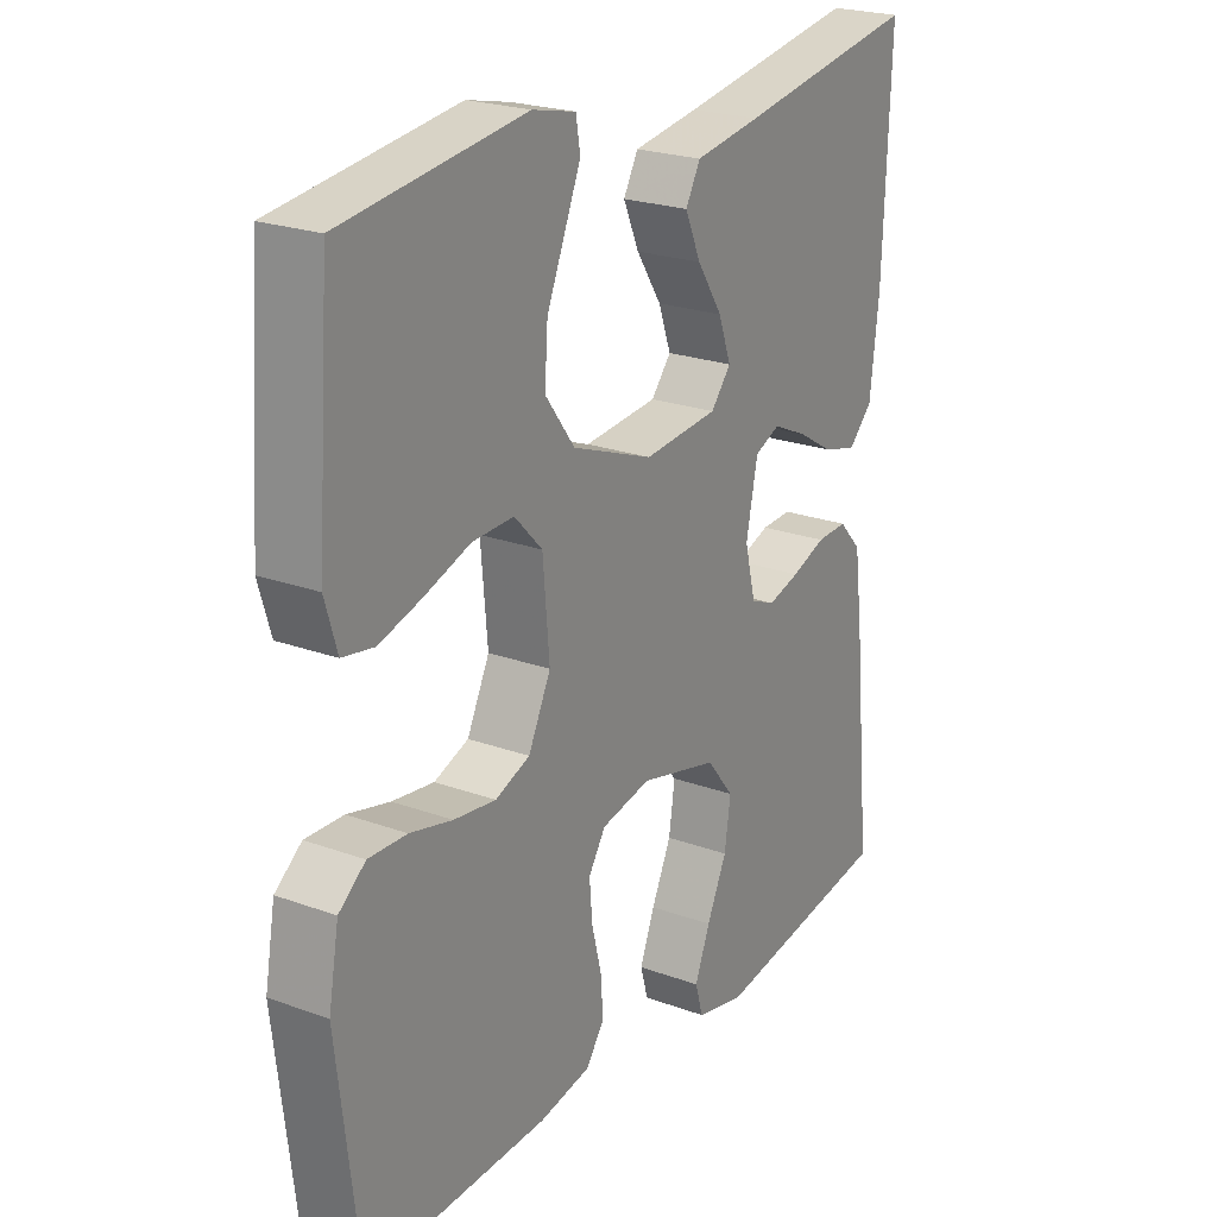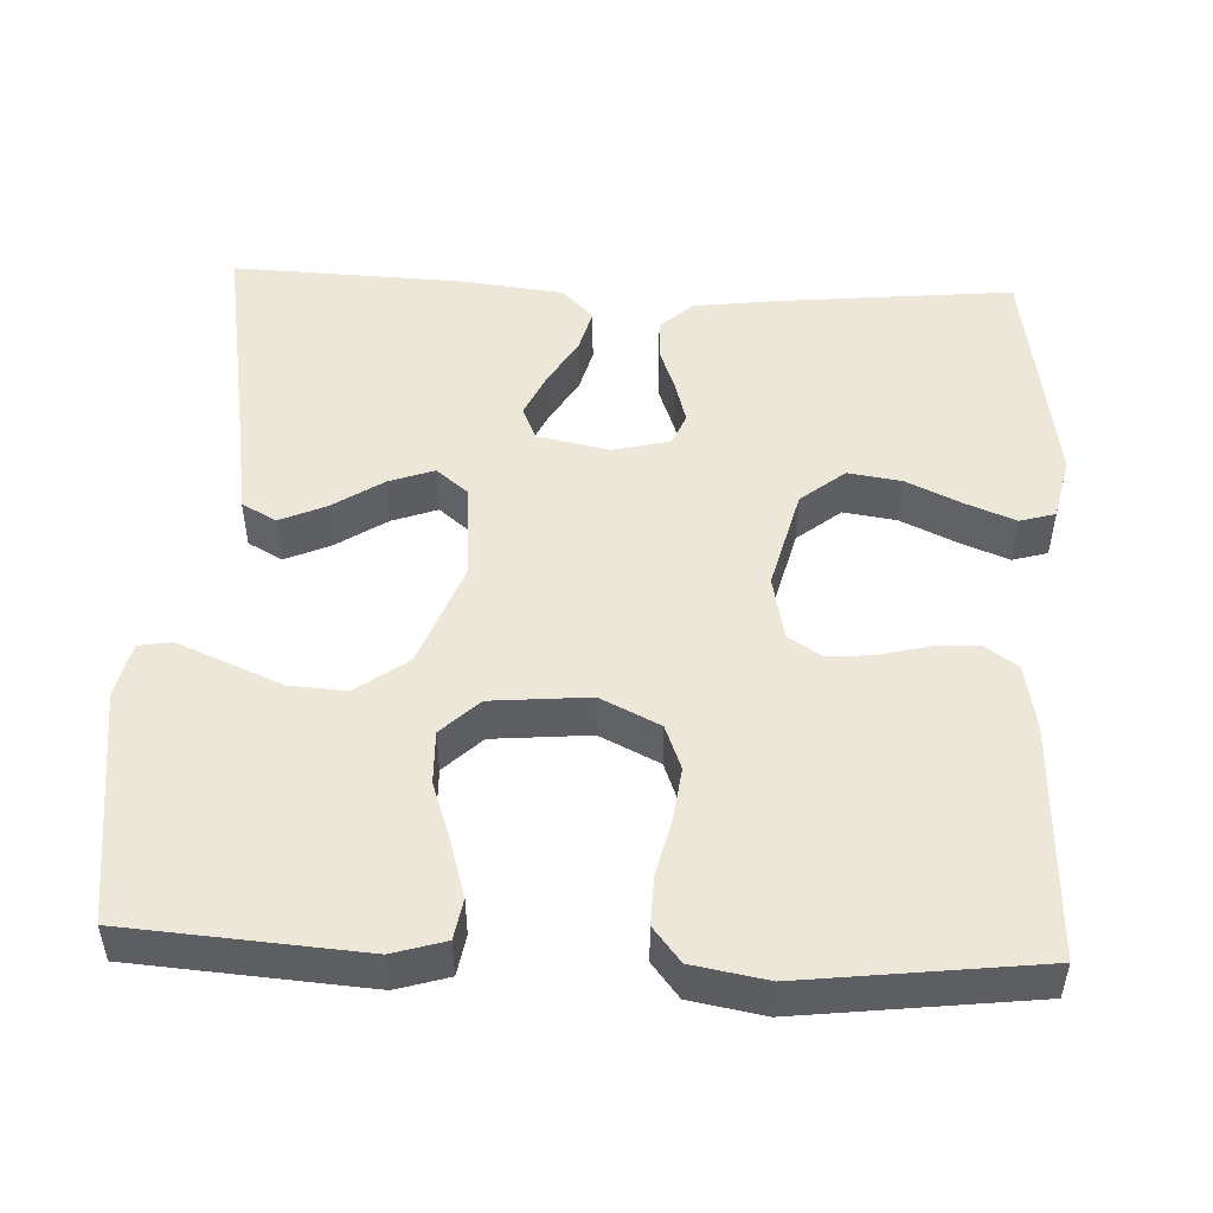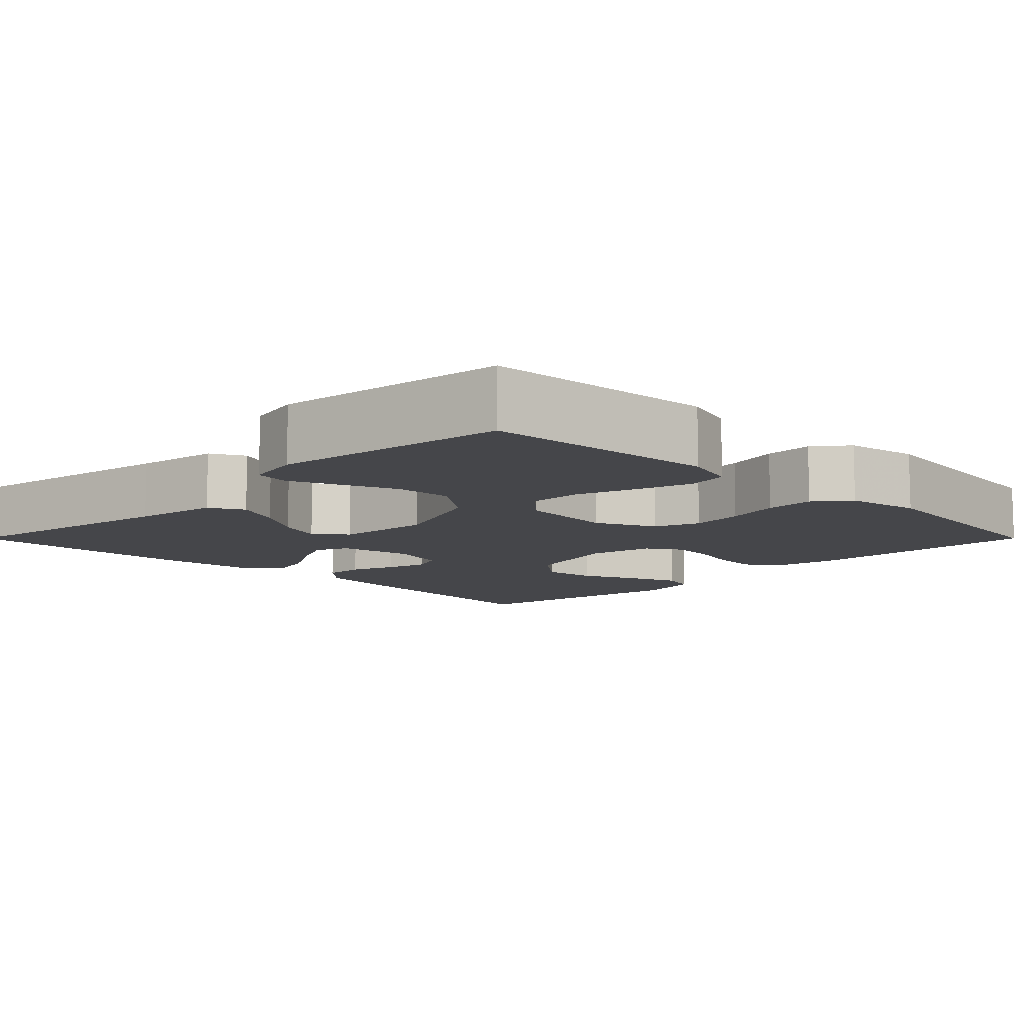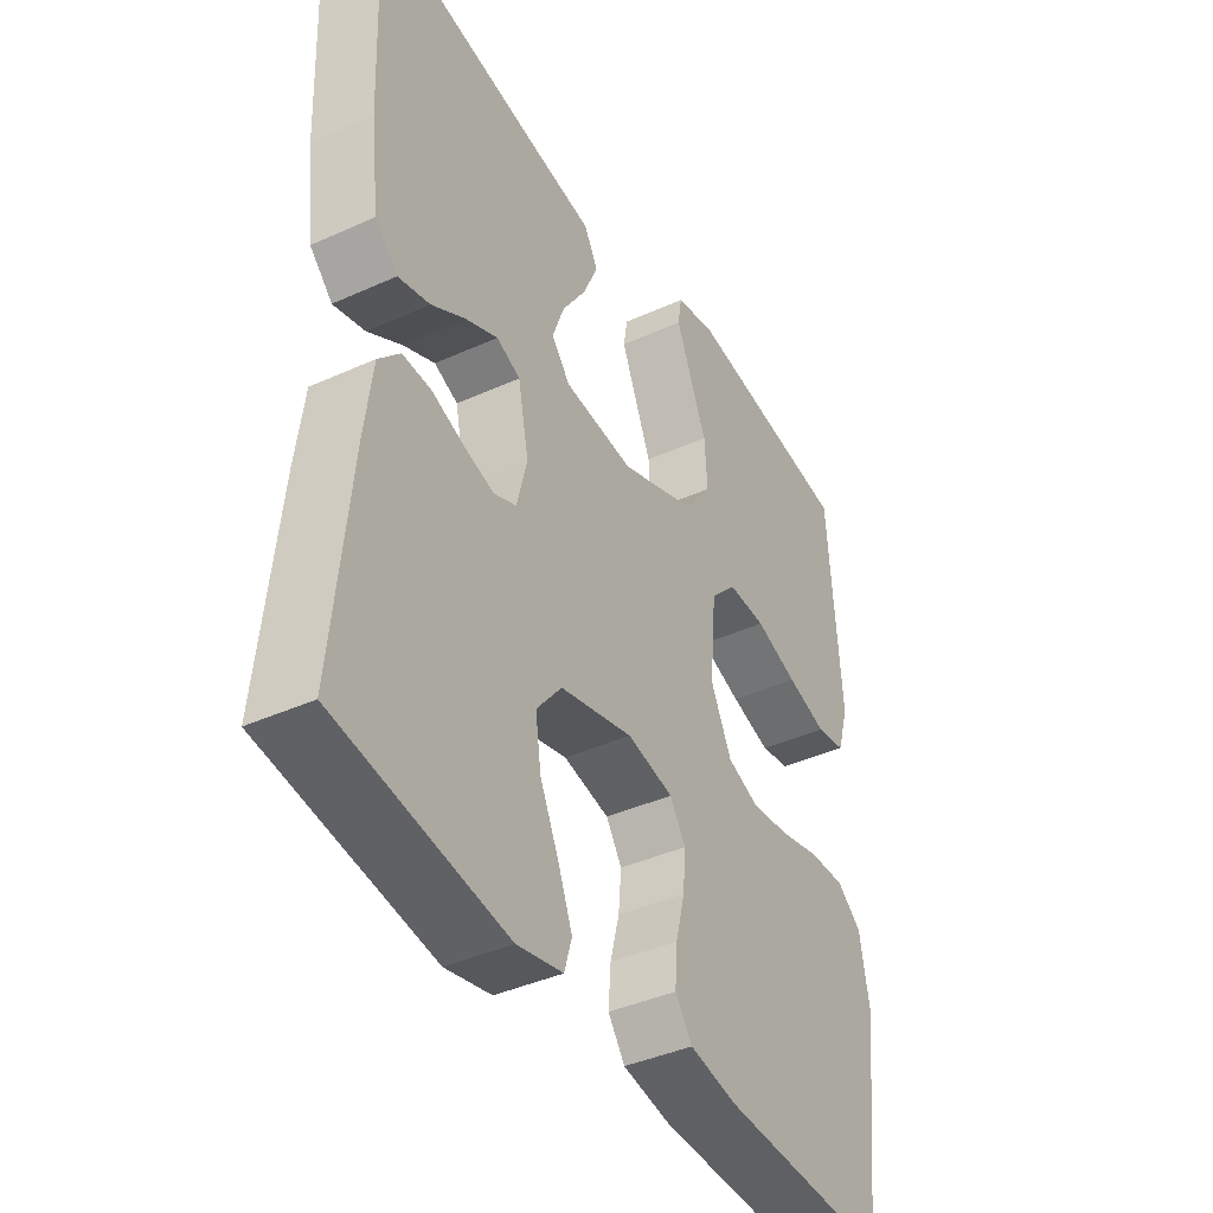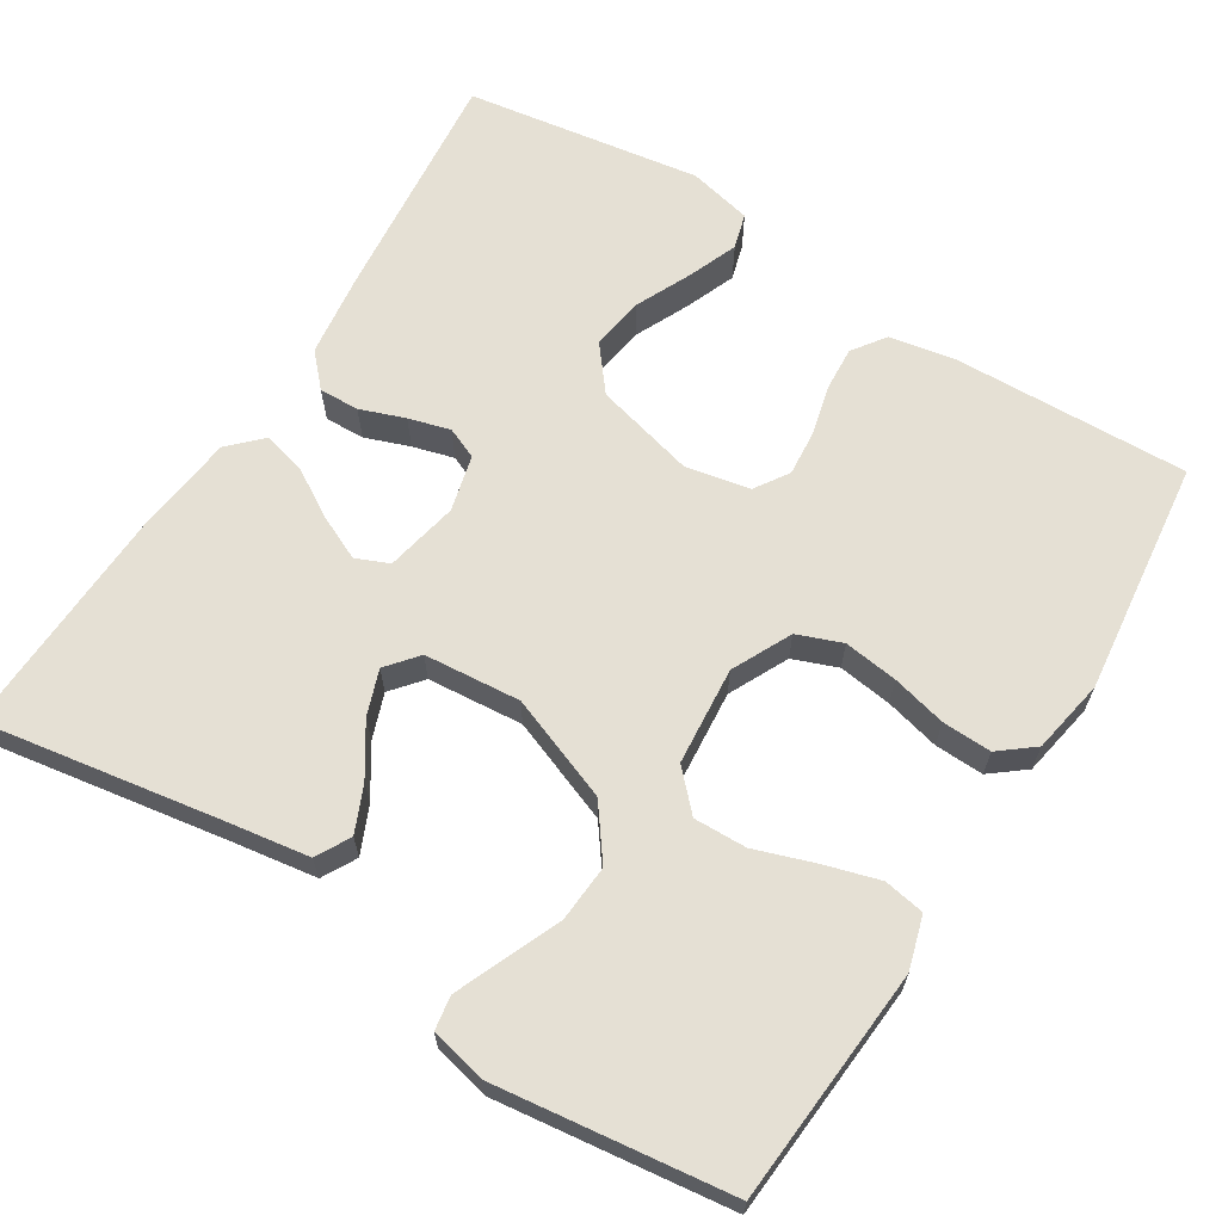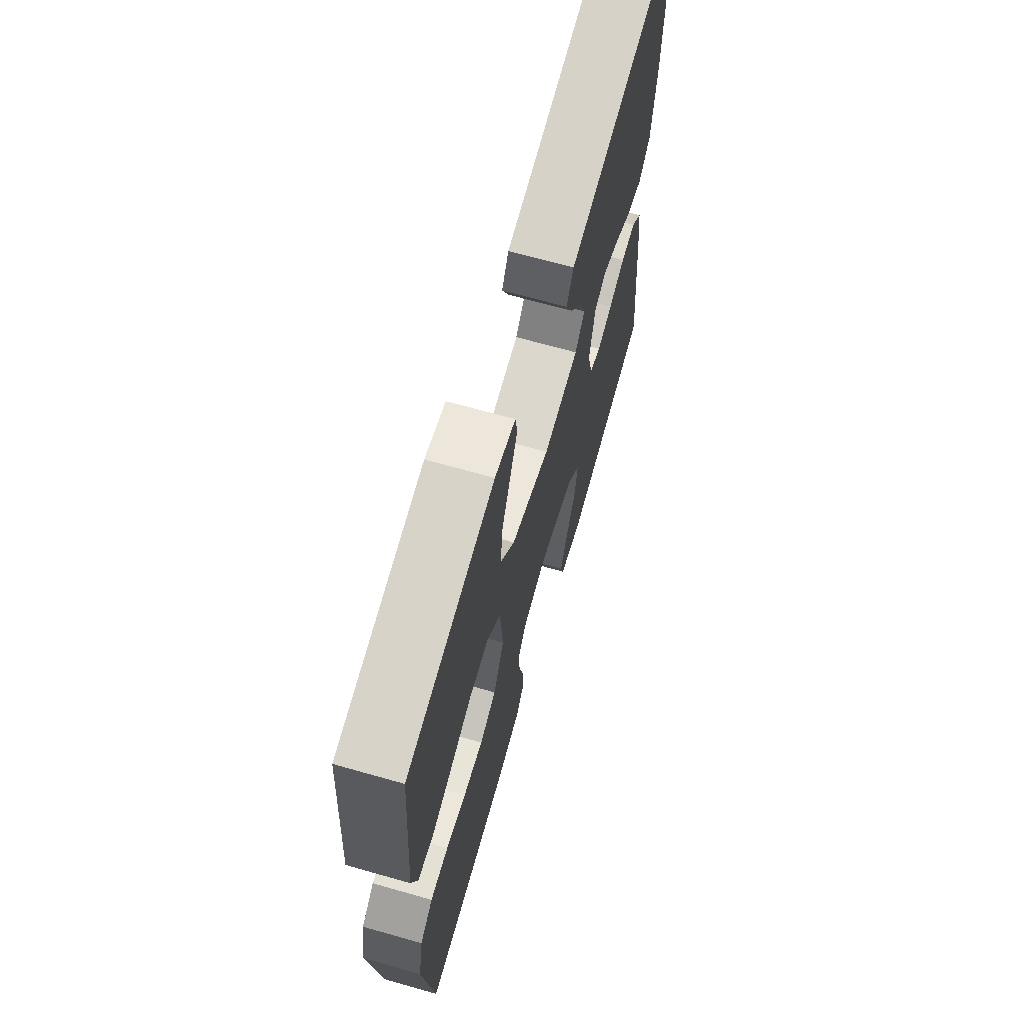
<metadata>
{"format":"obj","ext":"obj","renderer":"f3d","projection":"perspective","resolution":1024,"background":"white","views":[{"elev":23.0,"azim":121.9,"up":"+Z"},{"elev":50.0,"azim":92.6,"up":"+Y"},{"elev":-9.9,"azim":45.0,"up":"+Y"},{"elev":-40.6,"azim":-61.0,"up":"+Z"},{"elev":65.3,"azim":32.2,"up":"+Y"},{"elev":68.0,"azim":105.9,"up":"+Z"}]}
</metadata>
<code>
v -0.5 0.07 -0.5
v -0.47 0.07 -0.2
v -0.456 0.07 -0.092
v -0.418 0.07 -0.051
v -0.367 0.07 -0.053
v -0.31 0.07 -0.074
v -0.257 0.07 -0.089
v -0.217 0.07 -0.072
v -0.199 0.07 0
v -0.218 0.07 0.093
v -0.26 0.07 0.111
v -0.317 0.07 0.085
v -0.377 0.07 0.049
v -0.433 0.07 0.034
v -0.473 0.07 0.074
v -0.488 0.07 0.2
v -0.5 0.07 0.5
v -0.2 0.07 0.45
v -0.091 0.07 0.433
v -0.067 0.07 0.389
v -0.093 0.07 0.33
v -0.135 0.07 0.266
v -0.156 0.07 0.208
v -0.123 0.07 0.168
v 0 0.07 0.157
v 0.134 0.07 0.208
v 0.183 0.07 0.274
v 0.178 0.07 0.347
v 0.148 0.07 0.418
v 0.122 0.07 0.48
v 0.129 0.07 0.523
v 0.2 0.07 0.539
v 0.5 0.07 0.5
v 0.522 0.07 0.2
v 0.502 0.07 0.133
v 0.45 0.07 0.124
v 0.379 0.07 0.145
v 0.304 0.07 0.171
v 0.236 0.07 0.173
v 0.19 0.07 0.125
v 0.179 0.07 0
v 0.216 0.07 -0.076
v 0.273 0.07 -0.098
v 0.342 0.07 -0.089
v 0.412 0.07 -0.072
v 0.475 0.07 -0.07
v 0.519 0.07 -0.105
v 0.536 0.07 -0.2
v 0.5 0.07 -0.5
v 0.2 0.07 -0.489
v 0.115 0.07 -0.473
v 0.085 0.07 -0.431
v 0.089 0.07 -0.374
v 0.105 0.07 -0.311
v 0.11 0.07 -0.253
v 0.082 0.07 -0.21
v 0 0.07 -0.193
v -0.129 0.07 -0.226
v -0.174 0.07 -0.282
v -0.164 0.07 -0.35
v -0.131 0.07 -0.421
v -0.106 0.07 -0.484
v -0.119 0.07 -0.529
v -0.2 0.07 -0.547
v -0.5 0 -0.5
v -0.47 0 -0.2
v -0.456 0 -0.092
v -0.418 0 -0.051
v -0.367 0 -0.053
v -0.31 0 -0.074
v -0.257 0 -0.089
v -0.217 0 -0.072
v -0.199 0 0
v -0.218 0 0.093
v -0.26 0 0.111
v -0.317 0 0.085
v -0.377 0 0.049
v -0.433 0 0.034
v -0.473 0 0.074
v -0.488 0 0.2
v -0.5 0 0.5
v -0.2 0 0.45
v -0.091 0 0.433
v -0.067 0 0.389
v -0.093 0 0.33
v -0.135 0 0.266
v -0.156 0 0.208
v -0.123 0 0.168
v 0 0 0.157
v 0.134 0 0.208
v 0.183 0 0.274
v 0.178 0 0.347
v 0.148 0 0.418
v 0.122 0 0.48
v 0.129 0 0.523
v 0.2 0 0.539
v 0.5 0 0.5
v 0.522 0 0.2
v 0.502 0 0.133
v 0.45 0 0.124
v 0.379 0 0.145
v 0.304 0 0.171
v 0.236 0 0.173
v 0.19 0 0.125
v 0.179 0 0
v 0.216 0 -0.076
v 0.273 0 -0.098
v 0.342 0 -0.089
v 0.412 0 -0.072
v 0.475 0 -0.07
v 0.519 0 -0.105
v 0.536 0 -0.2
v 0.5 0 -0.5
v 0.2 0 -0.489
v 0.115 0 -0.473
v 0.085 0 -0.431
v 0.089 0 -0.374
v 0.105 0 -0.311
v 0.11 0 -0.253
v 0.082 0 -0.21
v 0 0 -0.193
v -0.129 0 -0.226
v -0.174 0 -0.282
v -0.164 0 -0.35
v -0.131 0 -0.421
v -0.106 0 -0.484
v -0.119 0 -0.529
v -0.2 0 -0.547
f 4 5 6
f 3 4 6
f 2 3 6
f 1 2 6
f 64 1 6
f 63 64 6
f 62 63 6
f 61 62 6
f 60 61 6
f 59 60 6 7
f 58 59 7 8
f 57 58 8 9
f 56 57 9 10
f 52 53 54
f 51 52 54
f 50 51 54
f 49 50 54
f 48 49 54
f 47 48 54
f 46 47 54
f 45 46 54
f 44 45 54
f 43 44 54 55
f 42 43 55 56
f 36 37 38
f 35 36 38
f 34 35 38
f 33 34 38
f 32 33 38
f 31 32 38
f 30 31 38
f 29 30 38
f 28 29 38
f 27 28 38 39
f 26 27 39 40
f 20 21 22
f 19 20 22
f 18 19 22
f 18 22 23
f 17 18 23
f 16 17 23
f 15 16 23
f 14 15 23
f 13 14 23
f 12 13 23
f 11 12 23
f 10 11 23 24
f 10 24 25
f 56 10 25
f 42 56 25
f 41 42 25
f 25 26 40 41
f 70 69 68
f 70 68 67
f 70 67 66
f 70 66 65
f 70 65 128
f 70 128 127
f 70 127 126
f 70 126 125
f 70 125 124
f 71 70 124 123
f 72 71 123 122
f 73 72 122 121
f 74 73 121 120
f 118 117 116
f 118 116 115
f 118 115 114
f 118 114 113
f 118 113 112
f 118 112 111
f 118 111 110
f 118 110 109
f 118 109 108
f 119 118 108 107
f 120 119 107 106
f 102 101 100
f 102 100 99
f 102 99 98
f 102 98 97
f 102 97 96
f 102 96 95
f 102 95 94
f 102 94 93
f 102 93 92
f 103 102 92 91
f 104 103 91 90
f 86 85 84
f 86 84 83
f 86 83 82
f 87 86 82
f 87 82 81
f 87 81 80
f 87 80 79
f 87 79 78
f 87 78 77
f 87 77 76
f 87 76 75
f 88 87 75 74
f 89 88 74
f 89 74 120
f 89 120 106
f 89 106 105
f 105 104 90 89
f 1 65 66 2
f 2 66 67 3
f 3 67 68 4
f 4 68 69 5
f 5 69 70 6
f 6 70 71 7
f 7 71 72 8
f 8 72 73 9
f 9 73 74 10
f 10 74 75 11
f 11 75 76 12
f 12 76 77 13
f 13 77 78 14
f 14 78 79 15
f 15 79 80 16
f 16 80 81 17
f 17 81 82 18
f 18 82 83 19
f 19 83 84 20
f 20 84 85 21
f 21 85 86 22
f 22 86 87 23
f 23 87 88 24
f 24 88 89 25
f 25 89 90 26
f 26 90 91 27
f 27 91 92 28
f 28 92 93 29
f 29 93 94 30
f 30 94 95 31
f 31 95 96 32
f 32 96 97 33
f 33 97 98 34
f 34 98 99 35
f 35 99 100 36
f 36 100 101 37
f 37 101 102 38
f 38 102 103 39
f 39 103 104 40
f 40 104 105 41
f 41 105 106 42
f 42 106 107 43
f 43 107 108 44
f 44 108 109 45
f 45 109 110 46
f 46 110 111 47
f 47 111 112 48
f 48 112 113 49
f 49 113 114 50
f 50 114 115 51
f 51 115 116 52
f 52 116 117 53
f 53 117 118 54
f 54 118 119 55
f 55 119 120 56
f 56 120 121 57
f 57 121 122 58
f 58 122 123 59
f 59 123 124 60
f 60 124 125 61
f 61 125 126 62
f 62 126 127 63
f 63 127 128 64
f 64 128 65 1

</code>
